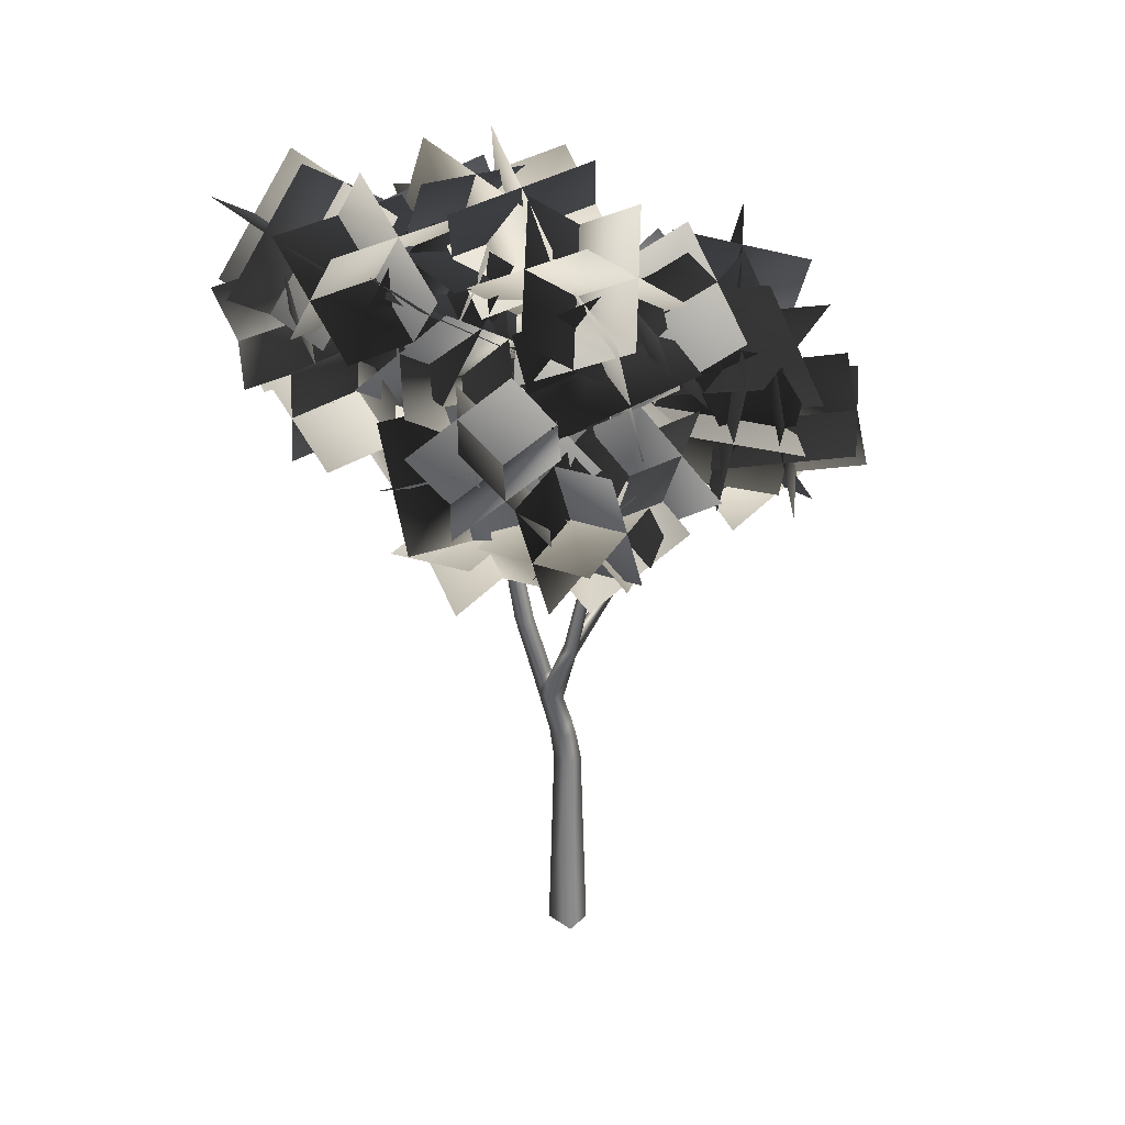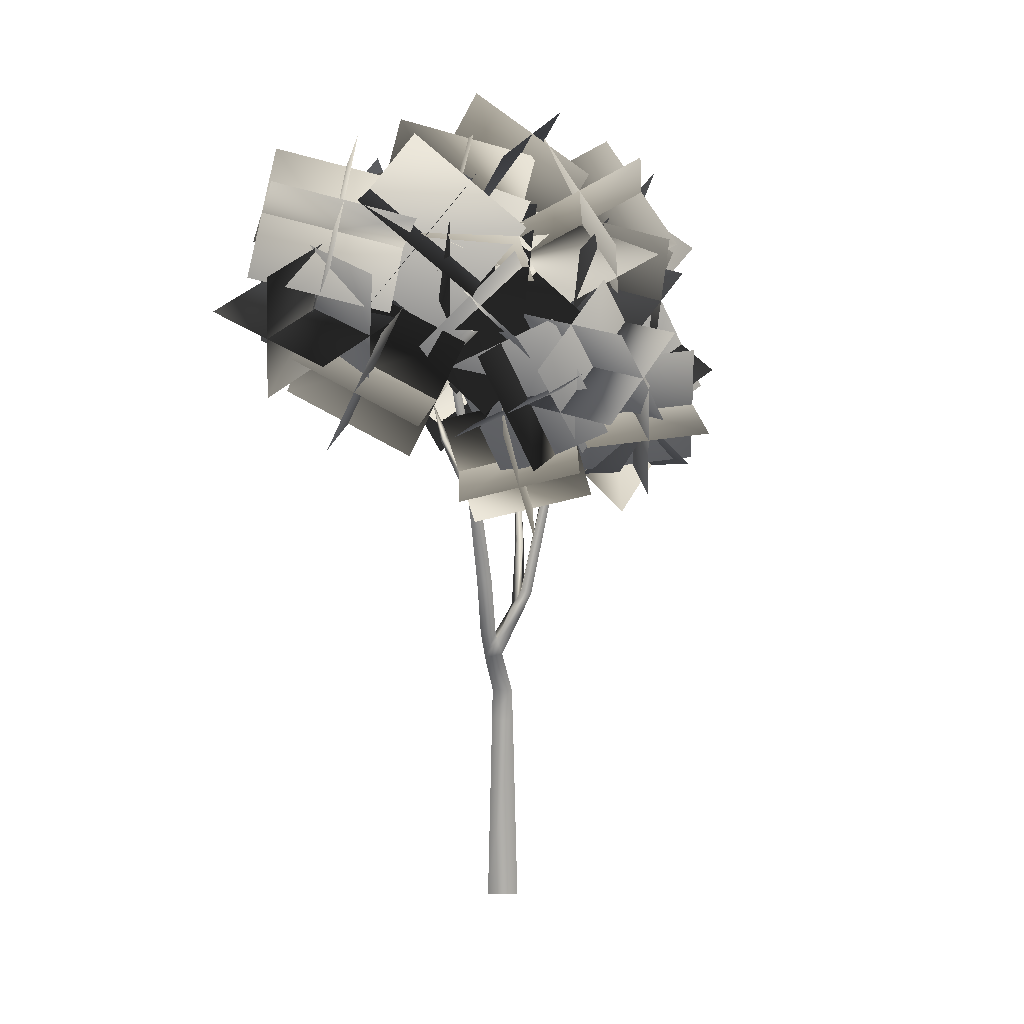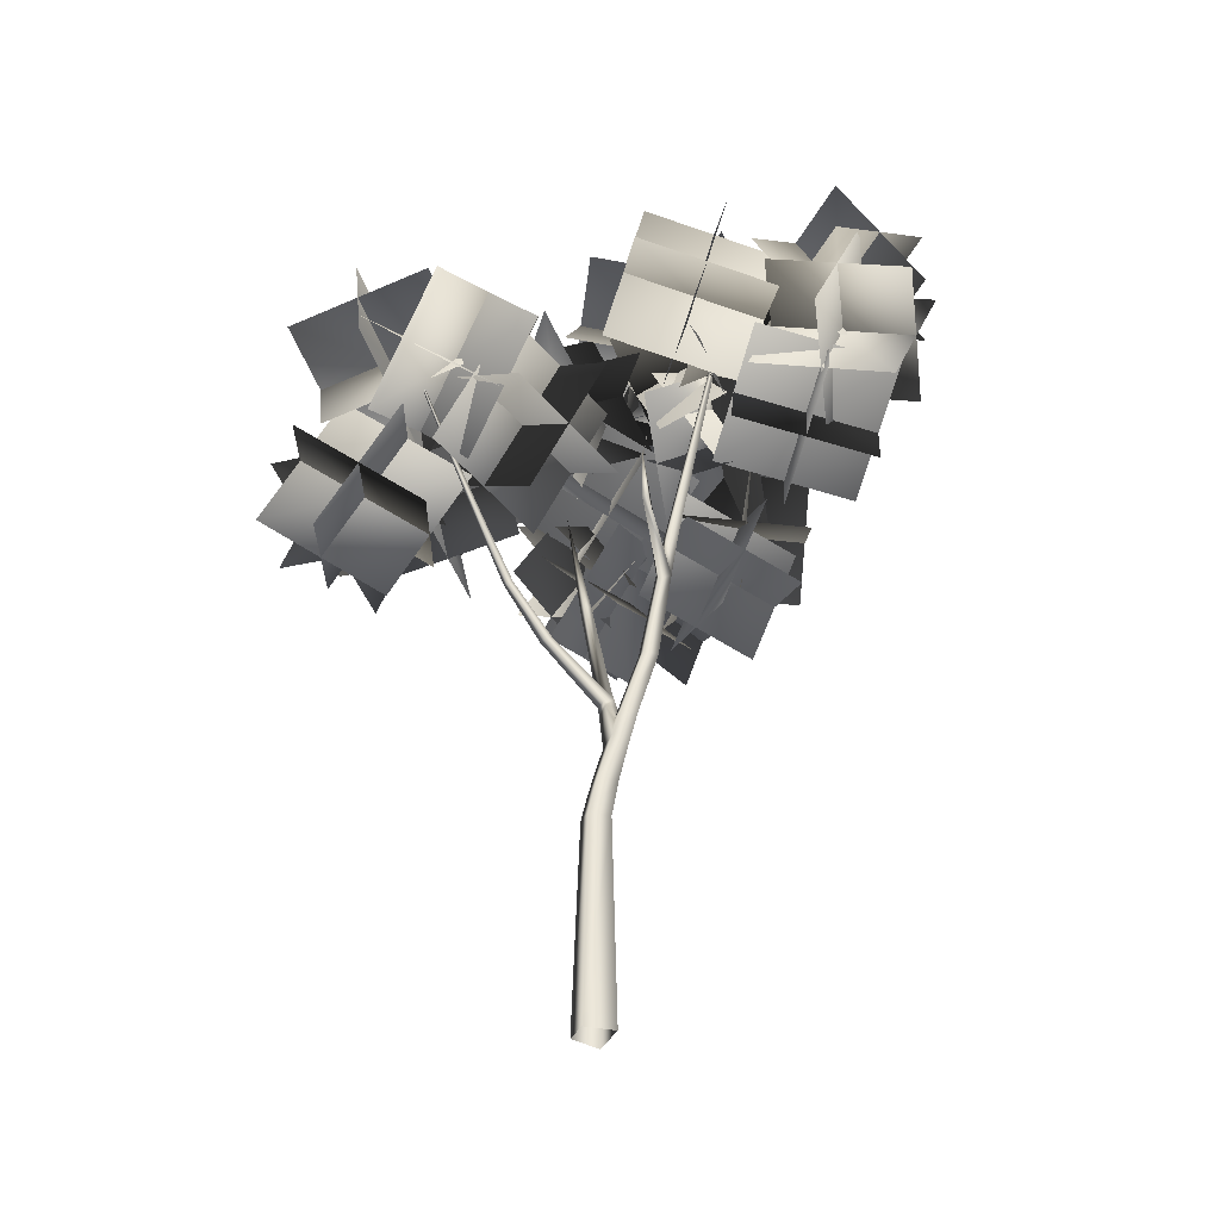
<metadata>
{"format":"obj","ext":"obj","renderer":"f3d","projection":"perspective","resolution":1024,"background":"white","views":[{"elev":28.4,"azim":166.4,"up":"+Y"},{"elev":13.8,"azim":119.8,"up":"+Y"},{"elev":-38.7,"azim":4.7,"up":"+Y"}]}
</metadata>
<code>
g treeAshSaplingTrunkGeo
v 0.1588 1.136 0.2045
v 0.1595 1.261 0.2689
v 0.1532 1.123 0.2198
v 0.1783 1.131 0.21
v 0.1728 1.117 0.2251
v 0.1532 1.123 0.2198
v 0.2342 0.9147 0.06972
v 0.1926 0.8911 0.08202
v 0.2037 0.9543 0.08302
v 0.1841 0.9279 0.05747
v 0.1926 0.8911 0.08202
v 0.1532 1.123 0.2198
v 0.08907 0.3441 0.03311
v 0.05787 0.3813 0.06923
v 0.05096 0.3552 0.06933
v 0.09703 0.3762 0.03508
v 0.1251 0.612 0.04637
v 0.09893 0.2712 0.08096
v 0.1603 0.6021 0.01528
v 0.1265 0.3784 0.08355
v 0.04753 0.2833 0.1009
v 0.1885 0.6058 0.06215
v 0.07729 0.3828 0.1006
v 0.05096 0.3552 0.06933
v 0.05787 0.3813 0.06923
v 0.1438 0.6144 0.07761
v 0.1251 0.612 0.04637
v 0.1926 0.8911 0.08202
v 0.1841 0.9279 0.05747
v 0.2342 0.9147 0.06972
v 0.2362 1.064 0.03983
v 0.1251 0.612 0.04637
v 0.1841 0.9279 0.05747
v 0.2109 1.071 0.06251
v 0.3943 1.84 0.1178
v 0.4009 1.845 0.1049
v 0.2565 1.066 0.07342
v 0.4094 1.838 0.1157
v 0.2244 1.072 0.0849
v 0.3943 1.84 0.1178
v 0.2037 0.9543 0.08302
v 0.2109 1.071 0.06251
v 0.06999 0.2876 0.02229
v -0.001783 0.4314 -0.01311
v 0.01649 0.2631 0.05497
v 0.04256 0.4353 -0.03962
v 0.01807 0.5282 -0.07573
v -0.007173 0.481 -0.03319
v -0.01145 0.5204 -0.04913
v -0.07288 0.9341 -0.1113
v 0.08907 0.3441 0.03311
v 0.09893 0.2712 0.08096
v 0.05295 0.4634 -0.00671
v 0.01954 0.45 0.0223
v 0.05096 0.3552 0.06933
v 0.04753 0.2833 0.1009
v 0.01649 0.2631 0.05497
v -0.001783 0.4314 -0.01311
v 0.01533 0.4761 0.01071
v -0.007173 0.481 -0.03319
v 0.0442 0.5032 -0.02441
v -0.04973 0.931 -0.1282
v -0.1322 1.439 -0.2435
v 0.03497 0.5453 -0.0431
v 0.002564 0.5316 -0.02174
v -0.01145 0.5204 -0.04913
v -0.03608 0.9374 -0.1037
v -0.05923 0.9404 -0.08676
v -0.07288 0.9341 -0.1113
v -0.3665 1.036 0.2185
v -0.5247 1.376 0.5199
v -0.5201 1.374 0.526
v -0.3564 1.026 0.232
v -0.2891 0.8444 0.147
v -0.5182 1.381 0.5198
v -0.2767 0.8382 0.1666
v -0.3434 1.04 0.2278
v -0.3534 1.049 0.2143
v -0.5247 1.376 0.5199
v -0.3665 1.036 0.2185
v -0.2595 0.8516 0.1565
v -0.2716 0.8574 0.1366
v -0.2891 0.8444 0.147
v -0.1616 0.6631 0.09691
v -0.1795 0.6702 0.06907
v -0.007173 0.481 -0.03319
v 0.01533 0.4761 0.01071
v -0.1411 0.6826 0.07826
v 0.0442 0.5032 -0.02441
v -0.1549 0.687 0.05902
v 0.002564 0.5316 -0.02174
v -0.1795 0.6702 0.06907
v -0.2891 0.8444 0.147
v -0.007173 0.481 -0.03319
v -0.04972 0 0.05905
v -0.07328 -0.7218 0.05905
v 0.004191 -0.7218 -0.008035
v 0.004191 0 0.01237
v -0.03029 0.1005 0.04657
v 0.06229 -0.7218 0.0926
v 0.02756 0.133 0.003969
v -0.01208 0.1718 0.04582
v 0.01649 0.2631 0.05497
v 0.06999 0.2876 0.02229
v 0.04462 0 0.0824
v -0.03454 -0.7218 0.1261
v 0.06471 0.1349 0.06747
v -0.02276 0 0.1057
v -0.07328 -0.7218 0.05905
v -0.04972 0 0.05905
v 0.003641 0.1376 0.08852
v -0.03029 0.1005 0.04657
v -0.01208 0.1718 0.04582
v -0.01208 0.1718 0.04582
v 0.01649 0.2631 0.05497
v 0.4959 1.588 0.2248
v 0.5475 1.322 -0.1864
v 0.2879 1.658 -0.4364
v 0.2363 1.924 -0.02522
v 0.5738 1.877 0.04719
v 0.6254 1.611 -0.364
v 0.21 1.368 -0.2588
v 0.1584 1.635 0.1524
v 0.7294 1.576 -0.03341
v 0.4698 1.912 -0.2834
v 0.05437 1.669 -0.1782
v 0.314 1.334 0.07177
v -0.2733 1.544 0.3256
v 0.1512 1.765 0.2099
v -0.002838 1.818 -0.255
v -0.4273 1.596 -0.1393
v -0.4487 1.788 0.1504
v -0.02418 2.01 0.03472
v 0.1726 1.573 -0.07975
v -0.2519 1.352 0.03592
v -0.1594 1.873 0.325
v -0.3135 1.925 -0.1399
v -0.1167 1.489 -0.2544
v 0.03733 1.436 0.2105
v -0.194 1.844 -0.06856
v 0.2746 1.703 -0.1241
v 0.1884 1.604 -0.5989
v -0.2802 1.745 -0.5433
v -0.1746 2.025 -0.3654
v 0.294 1.884 -0.4209
v 0.169 1.422 -0.3021
v -0.2996 1.564 -0.2465
v 0.1027 2.004 -0.1558
v 0.01662 1.905 -0.6305
v -0.1083 1.443 -0.5117
v -0.02222 1.542 -0.03694
v 0.0501 1.81 0.2324
v 0.4911 2.005 0.3343
v 0.6352 1.921 -0.1292
v 0.1942 1.726 -0.2311
v 0.03937 1.991 -0.0653
v 0.4804 2.185 0.03661
v 0.6459 1.74 0.1686
v 0.2049 1.546 0.06667
v 0.1878 2.13 0.2174
v 0.3319 2.046 -0.2461
v 0.4975 1.601 -0.1141
v 0.3534 1.685 0.3494
v 0.03317 1.696 -0.06315
v 0.4012 1.975 -0.2342
v 0.09022 2.192 -0.5483
v -0.2778 1.913 -0.3772
v -0.1735 1.976 -0.0508
v 0.1945 2.255 -0.2219
v 0.2969 1.912 -0.5606
v -0.0711 1.633 -0.3895
v 0.166 2.007 0.02068
v -0.145 2.224 -0.2934
v -0.04257 1.881 -0.6321
v 0.2684 1.664 -0.3181
v -0.2918 1.787 0.07446
v -0.01635 2.105 -0.1818
v -0.09575 1.844 -0.5916
v -0.3712 1.526 -0.3354
v -0.5318 1.792 -0.1779
v -0.2563 2.11 -0.4342
v 0.1442 1.839 -0.3392
v -0.1312 1.521 -0.08298
v -0.3544 2.081 -0.1011
v -0.4338 1.82 -0.511
v -0.03316 1.549 -0.416
v 0.04624 1.811 -0.006195
v 0.1775 2.015 0.3058
v 0.257 2.405 0.01579
v 0.1551 2.132 -0.3807
v 0.07561 1.741 -0.09068
v -0.1111 1.94 0.1258
v -0.03162 2.33 -0.1642
v 0.4437 2.207 -0.2007
v 0.3642 1.816 0.08928
v -0.02038 2.272 0.1791
v -0.1223 1.998 -0.2174
v 0.353 1.874 -0.254
v 0.4549 2.148 0.1425
v -0.1916 1.232 0.6949
v 0.08275 1.162 0.2918
v -0.2443 1.416 0.02518
v -0.5186 1.486 0.4283
v -0.2322 1.567 0.6092
v 0.04214 1.497 0.2061
v -0.2037 1.081 0.1109
v -0.478 1.151 0.514
v 0.06847 1.405 0.541
v -0.2585 1.659 0.2743
v -0.5044 1.243 0.1791
v -0.1773 0.9889 0.4458
v -0.8305 0.8344 0.501
v -0.5638 1.24 0.5862
v -0.6091 1.369 0.1131
v -0.8758 0.9637 0.02786
v -1.059 1.023 0.3181
v -0.7923 1.428 0.4033
v -0.3806 1.18 0.296
v -0.6473 0.7749 0.2108
v -0.903 1.161 0.5972
v -0.9483 1.29 0.1241
v -0.5366 1.042 0.01684
v -0.4913 0.9129 0.49
v -0.8246 1.249 0.219
v -0.3513 1.347 0.3142
v -0.2611 1.381 -0.1689
v -0.7344 1.283 -0.2641
v -0.8308 1.507 -0.01544
v -0.3576 1.605 0.0797
v -0.2549 1.123 0.06551
v -0.7281 1.025 -0.02963
v -0.6393 1.539 0.2737
v -0.5491 1.573 -0.2094
v -0.4464 1.091 -0.2236
v -0.5366 1.058 0.2595
v -0.6758 1.227 0.5778
v -0.4328 1.546 0.8638
v -0.162 1.687 0.4771
v -0.405 1.368 0.191
v -0.7064 1.472 0.3314
v -0.4634 1.791 0.6175
v -0.1314 1.443 0.7235
v -0.3744 1.124 0.4374
v -0.7203 1.561 0.6678
v -0.4495 1.702 0.2811
v -0.1175 1.353 0.3871
v -0.3883 1.213 0.7738
v -0.5623 1.219 0.2814
v -0.3587 1.667 0.3051
v -0.6533 1.82 -0.05886
v -0.8568 1.372 -0.08254
v -0.8787 1.364 0.265
v -0.6751 1.812 0.2887
v -0.3369 1.675 -0.04246
v -0.5404 1.228 -0.06614
v -0.6296 1.511 0.4588
v -0.9242 1.664 0.09486
v -0.5859 1.528 -0.2363
v -0.2914 1.375 0.1277
v -0.9104 1.113 0.3051
v -0.7833 1.582 0.2237
v -0.6203 1.46 -0.2248
v -0.7473 0.9914 -0.1434
v -1.052 1.097 -0.01247
v -0.9253 1.566 -0.09389
v -0.4782 1.477 0.09277
v -0.6053 1.008 0.1742
v -1.07 1.392 0.1711
v -0.9074 1.27 -0.2774
v -0.4602 1.181 -0.09077
v -0.6233 1.303 0.3577
v -0.6914 1.431 0.7258
v -0.7555 1.889 0.5546
v -0.608 1.742 0.108
v -0.5439 1.285 0.2792
v -0.8504 1.303 0.4436
v -0.9145 1.761 0.2723
v -0.4489 1.87 0.3902
v -0.3848 1.413 0.5615
v -0.9562 1.605 0.5812
v -0.8087 1.459 0.1347
v -0.3431 1.568 0.2526
v -0.4906 1.715 0.6991
v 0.7627 1.378 0.5012
v 0.599 1.154 0.09376
v 0.613 1.584 -0.1472
v 0.7767 1.807 0.2603
v 1.002 1.546 0.3125
v 0.8382 1.323 -0.09489
v 0.3738 1.415 0.04148
v 0.5375 1.638 0.4489
v 0.913 1.22 0.2293
v 0.927 1.65 -0.01164
v 0.4627 1.741 0.1247
v 0.4486 1.312 0.3657
v 0.1662 1.853 0.6507
v 0.6225 1.739 0.5038
v 0.5138 1.892 0.04832
v 0.05759 2.006 0.1952
v 0.1872 2.156 0.4812
v 0.6434 2.043 0.3343
v 0.4929 1.588 0.2178
v 0.03666 1.702 0.3647
v 0.4696 2.023 0.6355
v 0.361 2.176 0.18
v 0.2105 1.722 0.06352
v 0.3191 1.569 0.519
v 0.4001 2.034 0.2456
v 0.6522 1.619 0.1642
v 0.493 1.613 -0.3019
v 0.241 2.029 -0.2205
v 0.5166 2.164 -0.05585
v 0.7687 1.748 -0.1373
v 0.3765 1.484 -0.0004128
v 0.1245 1.899 0.08101
v 0.7222 1.959 0.1365
v 0.5631 1.953 -0.3296
v 0.1709 1.689 -0.1928
v 0.3301 1.694 0.2734
v 0.5785 1.84 0.5315
v 1.042 1.69 0.6013
v 1.066 1.542 0.1318
v 0.6016 1.692 0.06199
v 0.6719 1.989 0.231
v 1.136 1.839 0.3008
v 0.9721 1.393 0.4323
v 0.5081 1.543 0.3625
v 0.8924 1.987 0.5007
v 0.9155 1.84 0.03112
v 0.7517 1.395 0.1626
v 0.7286 1.542 0.6322
v 0.4715 1.772 0.2403
v 0.9205 1.741 0.04027
v 0.8138 2.117 -0.2587
v 0.3648 2.149 -0.05868
v 0.5042 2.118 0.2591
v 0.9532 2.087 0.05909
v 0.7812 1.771 -0.2775
v 0.3321 1.803 -0.07749
v 0.782 1.914 0.3086
v 0.6753 2.291 0.00961
v 0.5033 1.975 -0.327
v 0.61 1.599 -0.02801
v 0.2985 2.053 0.3957
v 0.6991 2.114 0.1156
v 0.441 1.981 -0.2824
v 0.04043 1.92 -0.002284
v 0.1071 2.222 0.1587
v 0.5076 2.283 -0.1214
v 0.6324 1.812 -0.0454
v 0.2319 1.751 0.2347
v 0.4364 2.319 0.2177
v 0.1783 2.186 -0.1803
v 0.3031 1.716 -0.1044
v 0.5612 1.848 0.2937
v 0.8141 1.906 0.5921
v 1.114 2.152 0.2889
v 0.8321 2.025 -0.09411
v 0.5318 1.779 0.2091
v 0.5381 2.046 0.4322
v 0.8385 2.292 0.129
v 1.108 1.885 0.06577
v 0.8078 1.639 0.369
v 0.8295 2.233 0.4721
v 0.5471 2.106 0.08913
v 0.8168 1.698 0.02587
v 1.099 1.826 0.4089
v 0.5492 1.289 -0.01301
v 0.3889 0.8862 -0.04824
v 0.2005 0.9942 -0.4249
v 0.3608 1.397 -0.3897
v 0.6338 1.281 -0.3085
v 0.4735 0.8784 -0.3437
v 0.1159 1.002 -0.1295
v 0.2762 1.405 -0.09424
v 0.6478 1.026 -0.1377
v 0.4595 1.134 -0.5144
v 0.1019 1.257 -0.3002
v 0.2903 1.149 0.07649
v -0.03129 1.649 0.05029
v 0.3242 1.505 -0.1544
v 0.07399 1.302 -0.4468
v -0.2815 1.446 -0.2421
v -0.1556 1.726 -0.22
v 0.1999 1.582 -0.4248
v 0.1983 1.225 -0.1765
v -0.1572 1.369 0.02824
v 0.1473 1.755 -0.1762
v -0.103 1.553 -0.4686
v -0.1046 1.196 -0.2203
v 0.1457 1.398 0.07208
v -0.01004 1.51 -0.3697
v 0.2995 1.216 -0.2878
v 0.05773 0.9084 -0.478
v -0.2518 1.203 -0.5599
v -0.03761 1.401 -0.6559
v 0.2719 1.107 -0.574
v 0.0853 1.017 -0.1917
v -0.2242 1.311 -0.2736
v 0.238 1.408 -0.5199
v -0.00373 1.1 -0.7101
v -0.1903 1.011 -0.3278
v 0.05142 1.318 -0.1376
v 0.2647 1.582 -0.1766
v 0.6933 1.554 -0.2443
v 0.6387 1.166 -0.4323
v 0.2101 1.193 -0.3646
v 0.2131 1.484 -0.4637
v 0.6417 1.457 -0.5314
v 0.6903 1.263 -0.1452
v 0.2617 1.29 -0.07752
v 0.4547 1.665 -0.4035
v 0.4001 1.276 -0.5915
v 0.4487 1.083 -0.2054
v 0.5033 1.471 -0.01739
v 0.1283 1.35 -0.257
v 0.4384 1.222 -0.5335
v 0.1578 1.256 -0.8638
v -0.1523 1.384 -0.5873
v 0.04753 1.574 -0.4515
v 0.3576 1.446 -0.728
v 0.2386 1.032 -0.6693
v -0.07149 1.16 -0.3928
v 0.3429 1.493 -0.4245
v 0.06225 1.527 -0.7549
v -0.05677 1.113 -0.6963
v 0.2238 1.079 -0.3659
v -0.05728 1.613 -0.2556
v 0.1647 1.488 -0.6079
v -0.09601 1.142 -0.6495
v -0.318 1.268 -0.2972
v -0.3216 1.557 -0.4021
v -0.09962 1.431 -0.7544
v 0.1683 1.199 -0.503
v -0.05367 1.324 -0.1507
v -0.08025 1.667 -0.5575
v -0.341 1.321 -0.5991
v -0.07303 1.089 -0.3477
v 0.1877 1.434 -0.3061
v 0.4429 1.671 -0.2762
v 0.5213 1.639 -0.7026
v 0.2438 1.305 -0.729
v 0.1654 1.337 -0.3025
v 0.1414 1.642 -0.3295
v 0.2199 1.611 -0.756
v 0.5452 1.334 -0.6756
v 0.4668 1.365 -0.2492
v 0.3194 1.793 -0.5296
v 0.04189 1.46 -0.5559
v 0.3672 1.183 -0.4756
v 0.6448 1.516 -0.4492
g treeAshSaplingTrunkGeo_0
f 3 2 1
f 1 2 4
f 4 2 5
f 5 2 6
f 7 5 6
f 8 7 6
f 7 9 5
f 9 4 5
f 9 10 4
f 10 1 4
f 1 10 11
f 12 1 11
f 15 14 13
f 14 16 13
f 14 17 16
f 13 16 18
f 17 19 16
f 16 20 18
f 16 19 20
f 18 20 21
f 19 22 20
f 20 23 21
f 20 22 23
f 21 23 24
f 23 25 24
f 23 26 25
f 22 26 23
f 26 27 25
f 27 26 28
f 29 27 28
f 28 26 30
f 26 22 30
f 30 22 19
f 31 30 19
f 19 32 31
f 32 33 31
f 33 34 31
f 34 35 31
f 35 36 31
f 31 36 37
f 31 37 30
f 36 38 37
f 30 37 39
f 37 38 39
f 38 40 39
f 41 30 39
f 39 40 42
f 41 39 42
f 29 41 42
f 45 44 43
f 44 46 43
f 47 46 44
f 44 48 47
f 48 49 47
f 49 50 47
f 43 46 51
f 43 51 52
f 46 53 51
f 46 47 53
f 51 53 54
f 55 51 54
f 55 54 56
f 56 54 57
f 54 58 57
f 54 59 58
f 59 60 58
f 61 59 54
f 53 61 54
f 47 61 53
f 50 62 47
f 50 63 62
f 47 64 61
f 47 62 64
f 61 64 65
f 65 66 60
f 62 67 64
f 62 63 67
f 64 67 65
f 65 68 66
f 67 68 65
f 67 63 68
f 68 69 66
f 68 63 69
f 72 71 70
f 73 72 70
f 73 70 74
f 75 72 73
f 76 73 74
f 77 75 73
f 77 73 76
f 78 75 77
f 79 75 78
f 80 79 78
f 78 77 81
f 81 77 76
f 80 78 82
f 82 78 81
f 83 80 82
f 84 76 74
f 85 84 74
f 84 85 86
f 87 84 86
f 84 88 76
f 88 84 87
f 88 81 76
f 89 88 87
f 88 90 81
f 90 88 89
f 90 82 81
f 91 90 89
f 82 90 92
f 92 90 91
f 93 82 92
f 94 92 91
f 97 96 95
f 98 97 95
f 95 99 98
f 100 97 98
f 99 101 98
f 102 101 99
f 102 103 101
f 103 104 101
f 105 100 98
f 98 101 105
f 106 100 105
f 101 104 107
f 101 107 105
f 104 18 107
f 108 106 105
f 105 107 108
f 109 106 108
f 110 109 108
f 107 18 111
f 107 111 108
f 108 111 110
f 111 112 110
f 112 111 113
f 18 21 111
f 111 21 114
f 21 115 114
f 118 117 116
f 119 118 116
f 122 121 120
f 123 122 120
f 126 125 124
f 127 126 124
f 130 129 128
f 131 130 128
f 134 133 132
f 135 134 132
f 138 137 136
f 139 138 136
f 142 141 140
f 143 142 140
f 146 145 144
f 147 146 144
f 150 149 148
f 151 150 148
f 154 153 152
f 155 154 152
f 158 157 156
f 159 158 156
f 162 161 160
f 163 162 160
f 166 165 164
f 167 166 164
f 170 169 168
f 171 170 168
f 174 173 172
f 175 174 172
f 178 177 176
f 179 178 176
f 182 181 180
f 183 182 180
f 186 185 184
f 187 186 184
f 190 189 188
f 191 190 188
f 194 193 192
f 195 194 192
f 198 197 196
f 199 198 196
f 202 201 200
f 203 202 200
f 206 205 204
f 207 206 204
f 210 209 208
f 211 210 208
f 214 213 212
f 215 214 212
f 218 217 216
f 219 218 216
f 222 221 220
f 223 222 220
f 226 225 224
f 227 226 224
f 230 229 228
f 231 230 228
f 234 233 232
f 235 234 232
f 238 237 236
f 239 238 236
f 242 241 240
f 243 242 240
f 246 245 244
f 247 246 244
f 250 249 248
f 251 250 248
f 254 253 252
f 255 254 252
f 258 257 256
f 259 258 256
f 262 261 260
f 263 262 260
f 266 265 264
f 267 266 264
f 270 269 268
f 271 270 268
f 274 273 272
f 275 274 272
f 278 277 276
f 279 278 276
f 282 281 280
f 283 282 280
f 286 285 284
f 287 286 284
f 290 289 288
f 291 290 288
f 294 293 292
f 295 294 292
f 298 297 296
f 299 298 296
f 302 301 300
f 303 302 300
f 306 305 304
f 307 306 304
f 310 309 308
f 311 310 308
f 314 313 312
f 315 314 312
f 318 317 316
f 319 318 316
f 322 321 320
f 323 322 320
f 326 325 324
f 327 326 324
f 330 329 328
f 331 330 328
f 334 333 332
f 335 334 332
f 338 337 336
f 339 338 336
f 342 341 340
f 343 342 340
f 346 345 344
f 347 346 344
f 350 349 348
f 351 350 348
f 354 353 352
f 355 354 352
f 358 357 356
f 359 358 356
f 362 361 360
f 363 362 360
f 366 365 364
f 367 366 364
f 370 369 368
f 371 370 368
f 374 373 372
f 375 374 372
f 378 377 376
f 379 378 376
f 382 381 380
f 383 382 380
f 386 385 384
f 387 386 384
f 390 389 388
f 391 390 388
f 394 393 392
f 395 394 392
f 398 397 396
f 399 398 396
f 402 401 400
f 403 402 400
f 406 405 404
f 407 406 404
f 410 409 408
f 411 410 408
f 414 413 412
f 415 414 412
f 418 417 416
f 419 418 416
f 422 421 420
f 423 422 420
f 426 425 424
f 427 426 424
f 430 429 428
f 431 430 428
f 434 433 432
f 435 434 432
f 438 437 436
f 439 438 436
f 442 441 440
f 443 442 440
f 446 445 444
f 447 446 444
f 450 449 448
f 451 450 448

</code>
